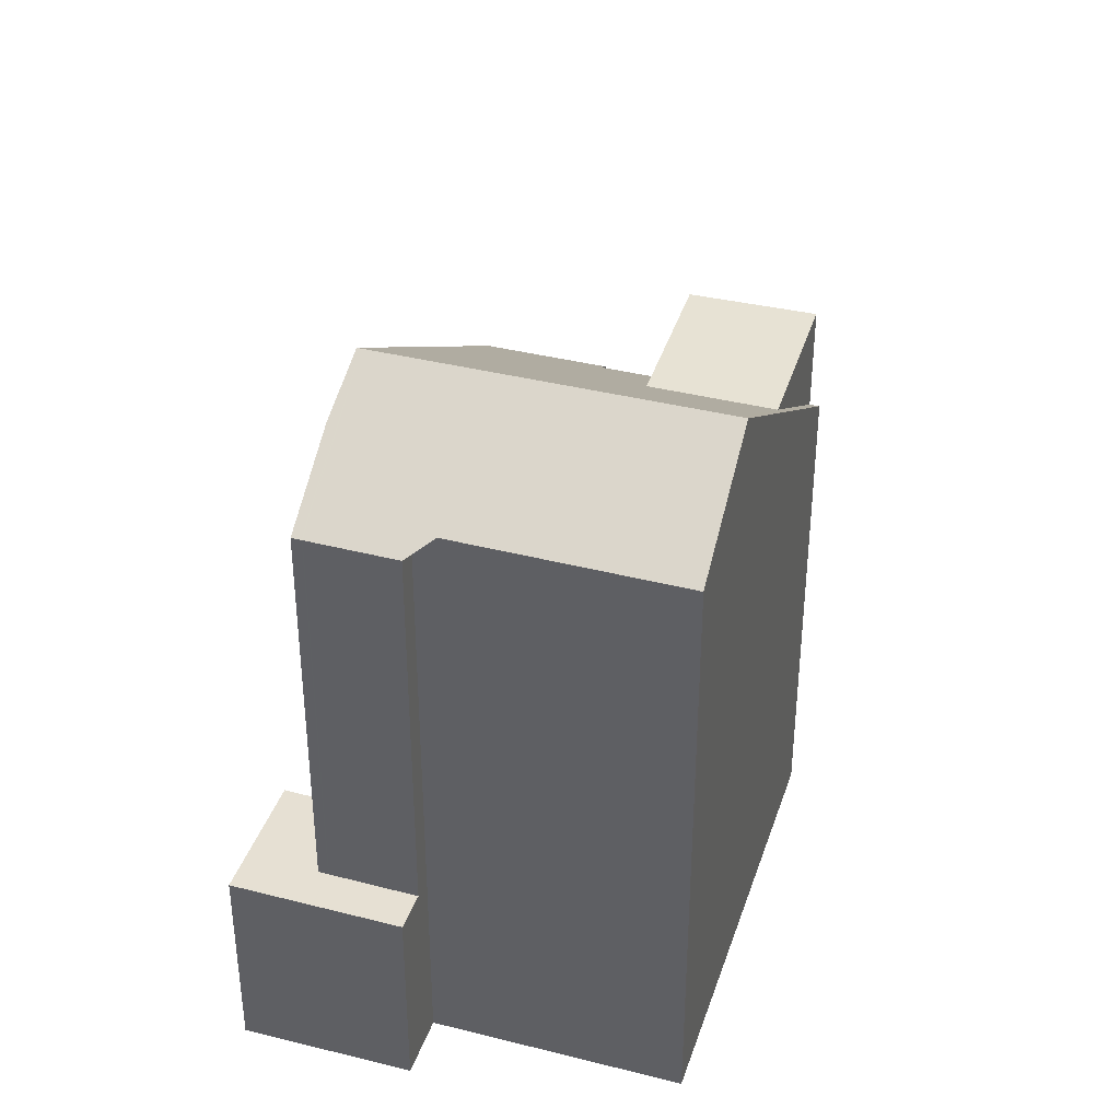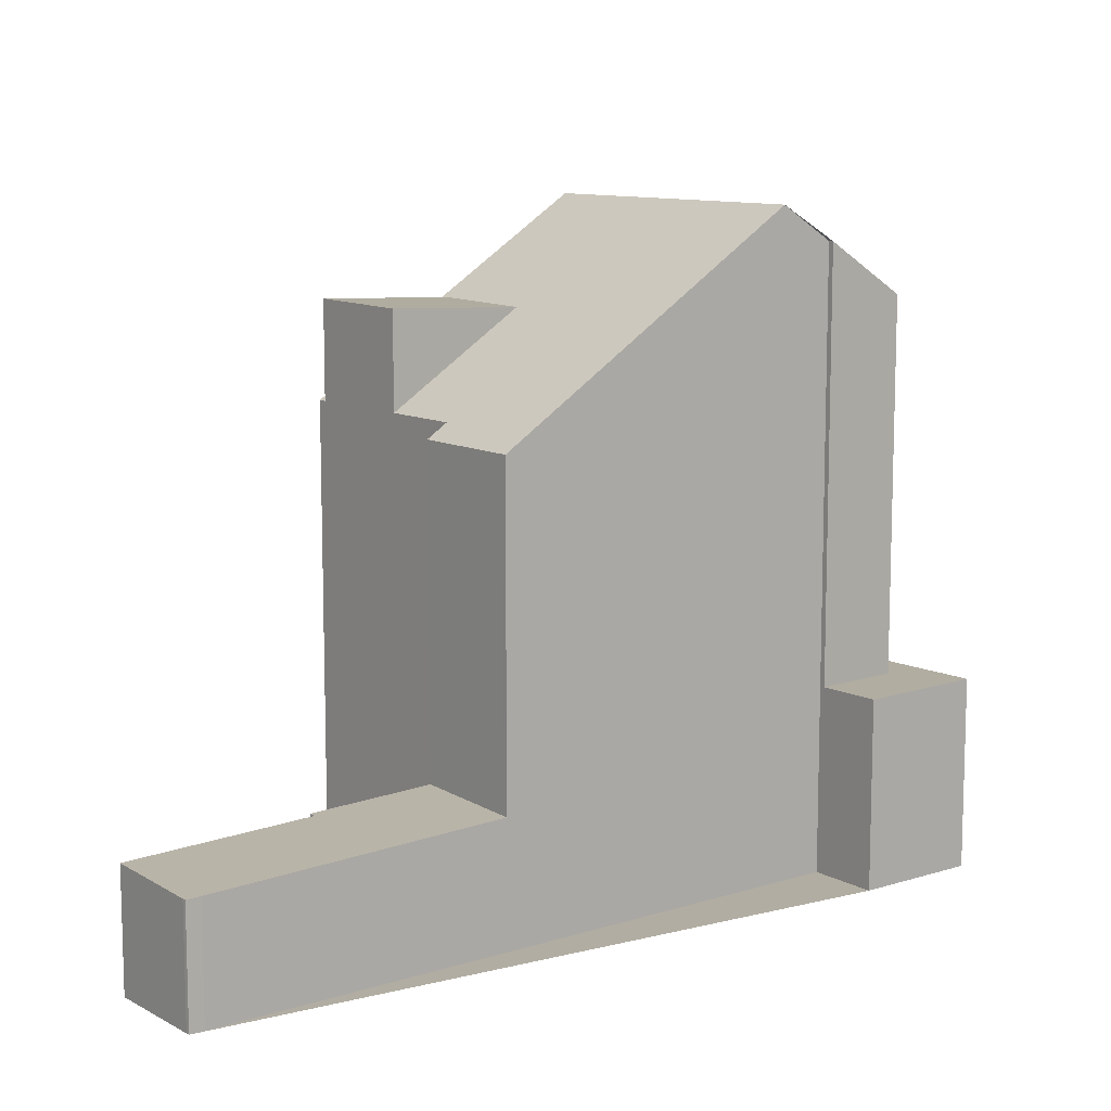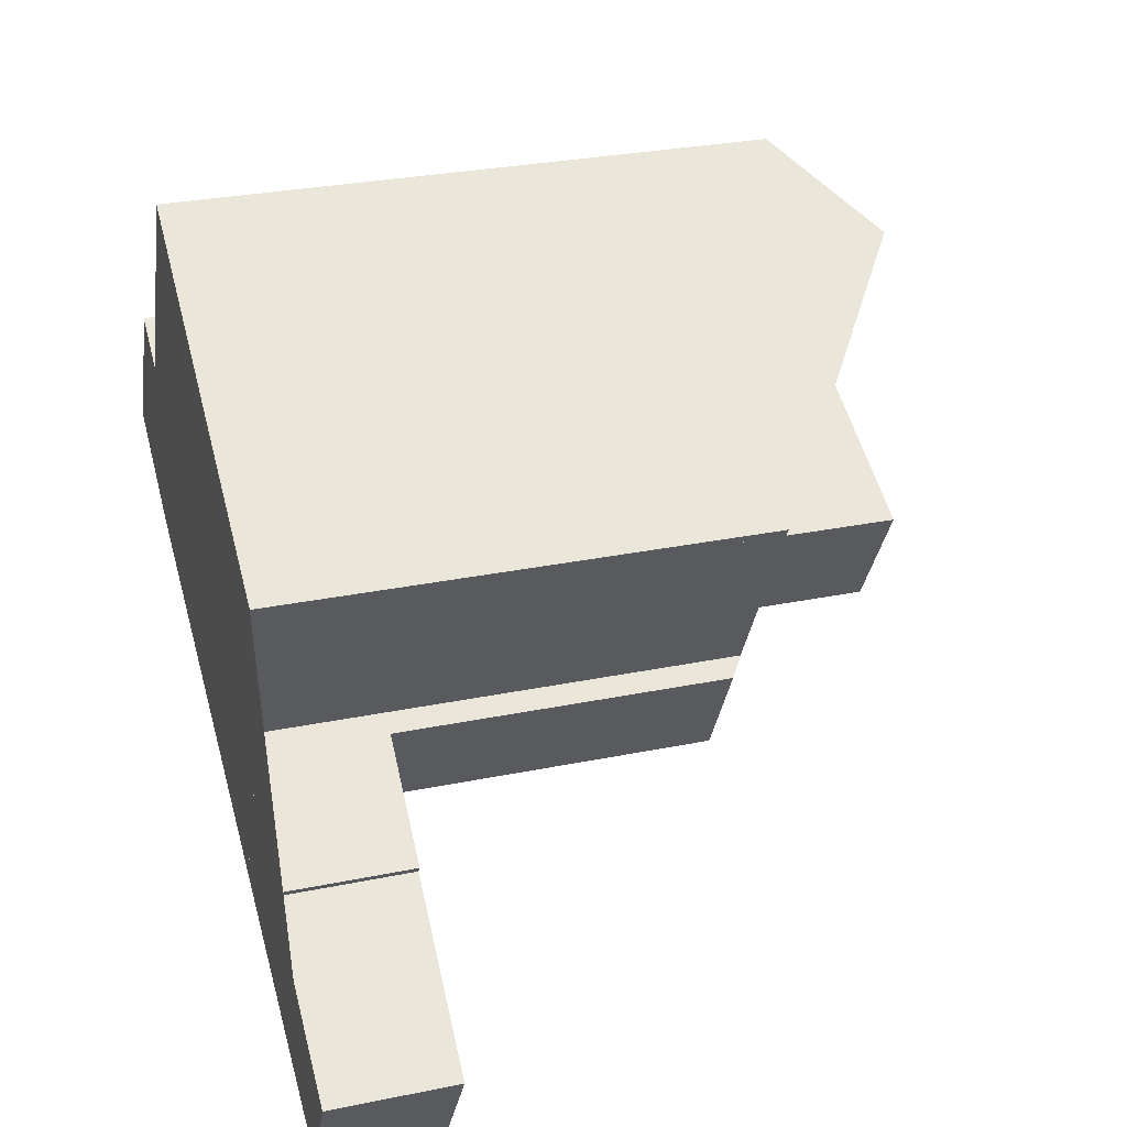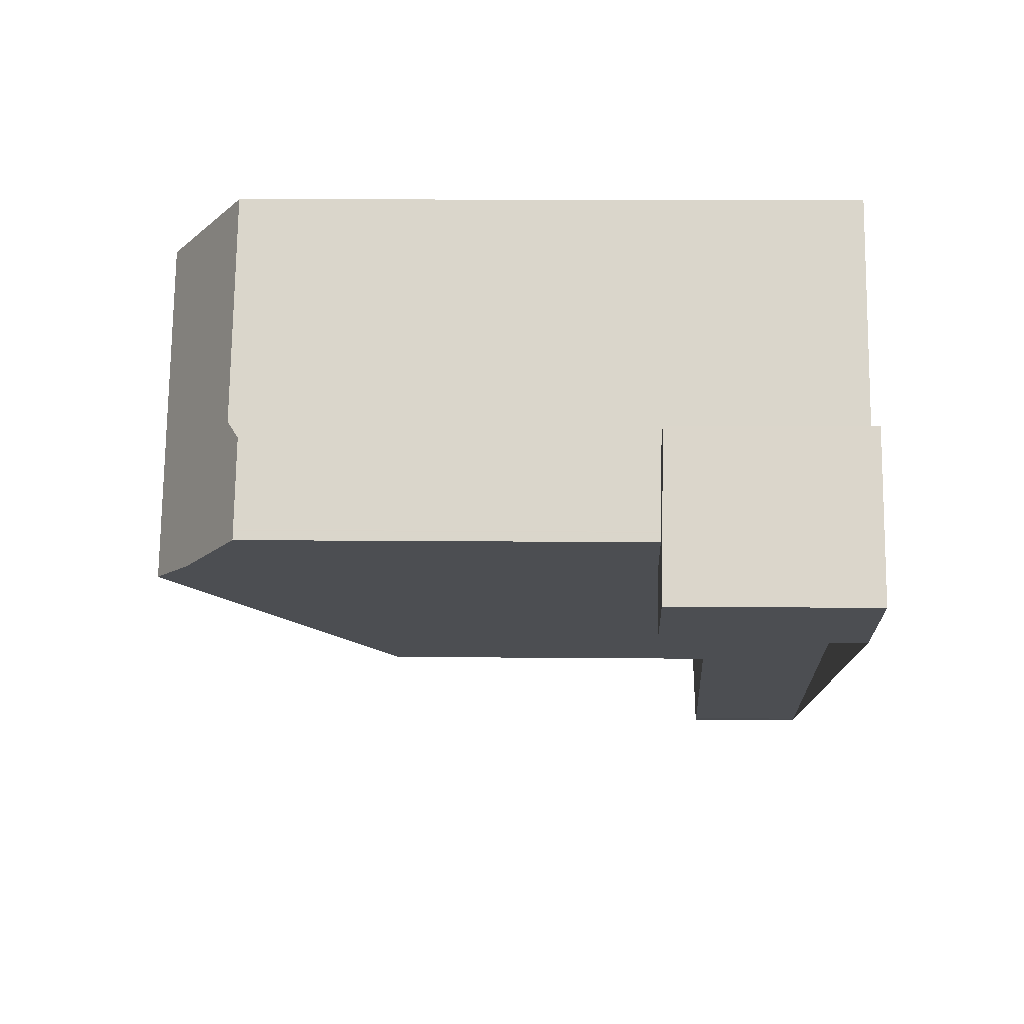
<metadata>
{"format":"obj","ext":"obj","renderer":"f3d","projection":"perspective","resolution":1024,"background":"white","views":[{"elev":38.5,"azim":136.2,"up":"+Z"},{"elev":10.6,"azim":-9.2,"up":"+Z"},{"elev":29.5,"azim":-106.8,"up":"+Y"},{"elev":12.1,"azim":91.3,"up":"+Y"}]}
</metadata>
<code>
v -1885 -942.7 9.177
v -1887 -939 9.169
v -1880 -935 11.39
v -1878 -939.1 11.42
v -1878 -941.3 12.24
v -1890 -947.9 2.286
v -1890 -948 2.278
v -1890 -948 2.28
v -1891 -946.1 2.352
v -1888 -944.3 2.473
v -1888 -944.2 2.477
v -1877 -938.6 3.731
v -1875 -941.4 3.773
v -1877 -942.6 3.744
v -1879 -941.9 12.95
v -1882 -936.2 12.93
v -1882 -943.4 10.92
v -1885 -937.6 11
v -1882 -936.2 12.93
v -1879 -941.9 12.95
v -1887 -939.2 9.169
v -1886 -942.9 8.905
v -1885 -944.9 8.902
v -1886 -941.2 9.174
v -1877 -938.9 11.16
v -1878 -941.4 12.24
v -1891 -947.4 2.303
v -1885 -944.4 2.5
v -1886 -943 2.553
v -1885 -945 2.474
v -1891 -947.4 2.304
v -1891 -946.1 2.352
v -1890 -948 2.278
v -1885 -944.9 2.48
v -1886 -942.9 2.56
v -1877 -938.9 10.68
v -1878 -941.4 10.73
v -1885 -937.8 11
v -1887 -939.2 11.12
v -1884 -939.9 10.97
v -1886 -941.2 11.09
v -1876 -940.3 3.757
v -1878 -941.5 3.728
v -1876 -940 3.753
v -1877 -938.9 3.722
v -1878 -941.4 3.726
v -1886 -942.9 3.607
v -1885 -944.9 3.638
v -1877 -940.4 3.744
v -1877 -940.4 3.744
v -1877 -940.4 3.744
v -1876 -941.8 3.764
v -1876 -940.7 3.748
v -1877 -940.4 3.744
v -1877 -938.9 3.722
v -1876 -940.6 3.746
v -1876 -940.6 10.65
v -1877 -938.9 11.16
v -1876 -940.6 11.17
v -1882 -936.3 12.93
v -1882 -936.3 12.93
v -1880 -935.1 11.39
v -1885 -937.8 11
v -1887 -939.2 11.12
v -1885 -937.8 11
v -1887 -939.2 9.169
v -1881 -938.2 12.94
v -1879 -937 11.4
v -1881 -938.2 12.94
v -1884 -939.7 10.97
v -1886 -941 11.09
v -1884 -939.7 10.97
v -1885 -944.9 8.902
v -1886 -942.9 8.905
v -1885 -944.3 2.506
v -1885 -944.9 2.48
v -1886 -942.9 2.56
v -1884 -944.8 9.085
v -1886 -942.8 9.088
v -1885 -944.3 8.903
v -1876 -939.4 3.744
v -1877 -939.8 3.735
v -1885 -944.3 2.506
v -1885 -944.3 3.628
v -1877 -939.8 3.735
v -1879 -941.2 12.94
v -1877 -939.8 11.17
v -1879 -941.2 12.94
v -1882 -942.7 10.93
v -1885 -944.1 9.086
v -1885 -944.3 8.903
v -1877 -939.8 10.66
v -1877 -939.8 11.17
v -1885 -944.9 2.481
v -1877 -940.4 10.65
v -1877 -940.4 11.17
v -1885 -944.9 8.902
v -1885 -944.9 3.637
v -1885 -944.9 2.481
v -1879 -941.8 12.95
v -1879 -941.8 12.95
v -1877 -940.4 11.17
v -1882 -943.4 10.92
v -1884 -944.8 9.085
v -1885 -944.9 8.902
v -1885 -945 2.475
v -1890 -948 2.278
v -1890 -948 2.278
v -1886 -943 8.905
v -1886 -943 3.609
v -1886 -943 2.556
v -1880 -939.9 12.94
v -1880 -939.9 12.94
v -1878 -938.7 11.41
v -1883 -941.4 10.94
v -1885 -942.8 9.088
v -1886 -943 8.905
v -1886 -943 2.556
v -1886 -943.1 2.55
v -1888 -944.2 2.474
v -1882 -936.2 12.93
v -1880 -935 11.39
v -1882 -936.2 12.93
v -1885 -937.7 11
v -1887 -939.1 9.169
v -1884 -937.2 11.63
v -1884 -937.2 11.63
v -1881 -942.8 11.62
v -1881 -942.2 11.62
v -1882 -940.9 11.63
v -1883 -939.2 11.63
v -1884 -937.3 11.63
v -1881 -942.9 11.62
v -1877 -940.8 10.67
v -1877 -940.8 3.741
v -1877 -940.9 3.743
v -1876 -942 3.759
v -1880 -935.1 11.44
v -1879 -937 11.44
v -1880 -935 11.44
v -1880 -935 11.44
v -1877 -940 11.45
v -1877 -940.6 11.45
v -1878 -938.7 11.45
v -1877 -940.8 11.45
v -1881 -938.3 12.94
v -1881 -938.3 12.94
v -1879 -937.2 11.44
v -1886 -941.2 11.09
v -1884 -939.9 10.97
v -1883 -939.3 11.63
v -1886 -941.2 9.174
v -1884 -939.9 10.97
v -1879 -937.1 11.41
v -1876 -940.6 3.746
v -1878 -941.4 3.726
v -1877 -940.8 3.741
v -1876 -940.6 10.65
v -1876 -940.6 11.17
v -1877 -940.8 11.45
v -1876 -940.6 11.17
v -1876 -940.6 3.746
v -1878 -941.4 12.24
v -1876 -940.2 3.756
v -1876 -940.3 3.757
v -1875 -941.4 3.773
v -1877 -938.6 3.731
v -1876 -939.5 3.744
v -1876 -940.1 3.753
v -1876 -940.2 3.755
v -1876 -941.8 3.764
v -1875 -941.4 3.773
v -1877 -942.4 3.749
v -1876 -942 3.759
v -1875 -941.4 3.773
v -1878 -941.5 3.728
v -1878 -941.4 3.727
v -1880 -937.6 12.21
v -1881 -935.7 12.2
v -1881 -935.6 12.2
v -1881 -935.6 12.2
v -1878 -941.3 12.23
v -1878 -940.6 12.23
v -1879 -939.3 12.22
v -1880 -937.8 12.21
v -1878 -941.4 3.727
v -1878 -941.4 12.23
v -1878 -941.4 10.73
v -1878 -941.4 12.23
v -1877 -942.6 3.744
v -1886 -941.2 11.09
v -1886 -941.2 9.174
v -1885 -944.1 9.181
v -1884 -944.7 9.183
v -1886 -941.2 11.09
v -1886 -941.2 9.174
v -1885 -942.8 9.178
v -1886 -941 11.09
v -1884 -944.7 9.183
v -1887 -940.6 11.1
v -1879 -941.8 12.95
v -1879 -941.8 12.95
v -1878 -941.2 12.23
v -1885 -944.9 8.902
v -1885 -944.9 3.637
v -1885 -944.9 2.482
v -1877 -940.6 11.45
v -1881 -942.8 11.62
v -1884 -944.8 9.085
v -1884 -944.7 9.183
v -1885 -944.9 8.902
v -1877 -940.4 11.17
v -1882 -943.4 10.92
v -1876 -940 3.753
v -1876 -940 3.753
v -1885 -944.9 2.482
v -1877 -940.4 10.65
v -1877 -940.4 11.17
v -1877 -940.4 3.744
v -1885 -945 2.476
v -1890 -948 2.279
v -1890 -948 2.278
v -1887 -946.1 2.406
v -1887 -946.1 2.407
v -1887 -945.4 2.432
v -1888 -944.1 2.481
v -1887 -946 2.407
v -1888 -944 2.485
v -1887 -946.1 2.404
v -1887 -946.1 2.402
v -1888 -944.2 2.478
v -1887 -945.5 2.429
v -1887 -946.1 2.404
v -1888 -944.1 2.482
v -1879 -941.8 12.95
v -1879 -941.8 12.95
v -1878 -941.2 12.23
v -1885 -944.9 8.902
v -1885 -944.9 3.637
v -1885 -944.9 2.483
v -1877 -940.6 11.45
v -1881 -942.8 11.62
v -1884 -944.7 9.085
v -1884 -944.7 9.183
v -1885 -944.9 8.902
v -1877 -940.4 11.17
v -1887 -946 2.408
v -1887 -946.1 2.405
v -1885 -944.9 2.483
v -1877 -940.4 10.65
v -1877 -940.4 11.17
v -1882 -943.3 10.92
v -1876 -940 3.752
v -1876 -940 3.753
v -1877 -940.4 3.744
v -1890 -948 2.279
v -1885 -945 2.476
v -1890 -948 2.279
v -1886 -941.2 9.174
v -1885 -942.7 9.177
v -1885 -942.7 0
v -1886 -941.2 0
v -1885 -937.6 11
v -1887 -939 9.169
v -1887 -939 0
v -1885 -937.6 0
v -1880 -935 11.39
v -1880 -935 11.39
v -1880 -935 0
v -1880 -935 0
v -1877 -938.9 11.16
v -1878 -939.1 11.42
v -1878 -939.1 0
v -1877 -938.9 0
v -1879 -941.9 12.95
v -1878 -941.3 12.24
v -1878 -941.3 0
v -1879 -941.9 0
v -1890 -948 2.278
v -1890 -947.9 2.286
v -1890 -947.9 0
v -1890 -948 0
v -1890 -948 2.278
v -1890 -948 2.278
v -1890 -948 -4.441e-16
v -1890 -948 0
v -1891 -947.4 2.303
v -1890 -948 2.28
v -1890 -948 0
v -1891 -947.4 0
v -1891 -946.1 2.352
v -1891 -946.1 2.352
v -1891 -946.1 -4.441e-16
v -1891 -946.1 0
v -1888 -944.2 2.474
v -1888 -944.3 2.473
v -1888 -944.3 0
v -1888 -944.2 0
v -1888 -944.1 2.482
v -1888 -944.2 2.477
v -1888 -944.2 0
v -1888 -944.1 0
v -1876 -939.4 3.744
v -1877 -938.6 3.731
v -1877 -938.6 -4.441e-16
v -1876 -939.4 0
v -1875 -941.4 3.773
v -1875 -941.4 3.773
v -1875 -941.4 0
v -1875 -941.4 0
v -1878 -941.5 3.728
v -1877 -942.6 3.744
v -1877 -942.6 0
v -1878 -941.5 0
v -1881 -942.9 11.62
v -1879 -941.9 12.95
v -1879 -941.9 0
v -1881 -942.9 -1.776e-15
v -1884 -944.7 9.183
v -1882 -943.4 10.92
v -1882 -943.4 0
v -1884 -944.7 0
v -1884 -937.2 11.63
v -1885 -937.6 11
v -1885 -937.6 0
v -1884 -937.2 0
v -1881 -935.6 12.2
v -1882 -936.2 12.93
v -1882 -936.2 0
v -1881 -935.6 0
v -1891 -946.1 2.352
v -1891 -947.4 2.303
v -1891 -947.4 0
v -1891 -946.1 -4.441e-16
v -1886 -942.9 2.56
v -1886 -943 2.553
v -1886 -943 0
v -1886 -942.9 4.441e-16
v -1887 -946.1 2.406
v -1885 -945 2.474
v -1885 -945 0
v -1887 -946.1 -4.441e-16
v -1888 -944.3 2.473
v -1891 -946.1 2.352
v -1891 -946.1 0
v -1888 -944.3 0
v -1890 -948 2.278
v -1890 -948 2.278
v -1890 -948 0
v -1890 -948 -4.441e-16
v -1875 -941.4 3.773
v -1876 -940.3 3.757
v -1876 -940.3 0
v -1875 -941.4 0
v -1878 -941.4 3.726
v -1878 -941.5 3.728
v -1878 -941.5 0
v -1878 -941.4 4.441e-16
v -1876 -940.2 3.756
v -1876 -940 3.753
v -1876 -940 4.441e-16
v -1876 -940.2 4.441e-16
v -1876 -942 3.759
v -1876 -941.8 3.764
v -1876 -941.8 0
v -1876 -942 0
v -1877 -938.6 3.731
v -1877 -938.9 3.722
v -1877 -938.9 0
v -1877 -938.6 0
v -1879 -937 11.4
v -1880 -935.1 11.39
v -1880 -935.1 0
v -1879 -937 0
v -1887 -939.1 9.169
v -1887 -939.2 9.169
v -1887 -939.2 0
v -1887 -939.1 0
v -1879 -937.1 11.41
v -1879 -937 11.4
v -1879 -937 0
v -1879 -937.1 0
v -1887 -940.6 11.1
v -1886 -941 11.09
v -1886 -941 0
v -1887 -940.6 1.776e-15
v -1886 -942.8 9.088
v -1886 -942.9 8.905
v -1886 -942.9 0
v -1886 -942.8 -1.776e-15
v -1885 -945 2.474
v -1885 -944.9 2.48
v -1885 -944.9 0
v -1885 -945 0
v -1885 -944.9 8.902
v -1884 -944.8 9.085
v -1884 -944.8 1.776e-15
v -1885 -944.9 0
v -1885 -942.7 9.177
v -1886 -942.8 9.088
v -1886 -942.8 -1.776e-15
v -1885 -942.7 0
v -1876 -940 3.753
v -1876 -939.4 3.744
v -1876 -939.4 0
v -1876 -940 0
v -1890 -948 2.278
v -1890 -948 2.278
v -1890 -948 0
v -1890 -948 -4.441e-16
v -1878 -939.1 11.42
v -1878 -938.7 11.41
v -1878 -938.7 0
v -1878 -939.1 0
v -1888 -944.2 2.477
v -1888 -944.2 2.474
v -1888 -944.2 0
v -1888 -944.2 0
v -1880 -935.1 11.39
v -1880 -935 11.39
v -1880 -935 0
v -1880 -935.1 0
v -1887 -939 9.169
v -1887 -939.1 9.169
v -1887 -939.1 0
v -1887 -939 0
v -1882 -936.2 12.93
v -1884 -937.2 11.63
v -1884 -937.2 0
v -1882 -936.2 0
v -1882 -943.4 10.92
v -1881 -942.9 11.62
v -1881 -942.9 -1.776e-15
v -1882 -943.4 0
v -1877 -942.4 3.749
v -1876 -942 3.759
v -1876 -942 0
v -1877 -942.4 -4.441e-16
v -1880 -935 11.39
v -1880 -935 11.44
v -1880 -935 0
v -1880 -935 0
v -1886 -941 11.09
v -1886 -941.2 11.09
v -1886 -941.2 0
v -1886 -941 0
v -1878 -938.7 11.41
v -1879 -937.1 11.41
v -1879 -937.1 0
v -1878 -938.7 0
v -1878 -941.3 12.24
v -1878 -941.4 12.24
v -1878 -941.4 0
v -1878 -941.3 0
v -1876 -940.3 3.757
v -1876 -940.2 3.756
v -1876 -940.2 4.441e-16
v -1876 -940.3 0
v -1876 -941.8 3.764
v -1875 -941.4 3.773
v -1875 -941.4 0
v -1876 -941.8 0
v -1877 -938.6 3.731
v -1877 -938.6 3.731
v -1877 -938.6 0
v -1877 -938.6 -4.441e-16
v -1877 -942.6 3.744
v -1877 -942.4 3.749
v -1877 -942.4 -4.441e-16
v -1877 -942.6 4.441e-16
v -1875 -941.4 3.773
v -1875 -941.4 3.773
v -1875 -941.4 0
v -1875 -941.4 0
v -1880 -935 11.44
v -1881 -935.6 12.2
v -1881 -935.6 0
v -1880 -935 0
v -1877 -942.6 3.744
v -1877 -942.6 3.744
v -1877 -942.6 4.441e-16
v -1877 -942.6 0
v -1884 -944.8 9.085
v -1884 -944.7 9.183
v -1884 -944.7 0
v -1884 -944.8 1.776e-15
v -1887 -939.2 11.12
v -1887 -940.6 11.1
v -1887 -940.6 1.776e-15
v -1887 -939.2 0
v -1876 -940 3.753
v -1876 -940 3.753
v -1876 -940 0
v -1876 -940 4.441e-16
v -1890 -948 2.279
v -1890 -948 2.278
v -1890 -948 -4.441e-16
v -1890 -948 0
v -1887 -946.1 2.402
v -1887 -946.1 2.406
v -1887 -946.1 -4.441e-16
v -1887 -946.1 0
v -1886 -943 2.553
v -1888 -944 2.485
v -1888 -944 0
v -1886 -943 0
v -1890 -947.9 2.286
v -1887 -946.1 2.402
v -1887 -946.1 0
v -1890 -947.9 0
v -1888 -944 2.485
v -1888 -944.1 2.482
v -1888 -944.1 0
v -1888 -944 0
v -1876 -940 3.753
v -1876 -940 3.753
v -1876 -940 0
v -1876 -940 0
v -1890 -948 2.28
v -1890 -948 2.279
v -1890 -948 0
v -1890 -948 0
v -1890 -947.9 0
v -1890 -948 0
v -1890 -948 0
v -1891 -946.1 0
v -1888 -944.3 0
v -1888 -944.2 0
v -1885 -942.7 0
v -1887 -939 0
v -1880 -935 0
v -1878 -939.1 0
v -1877 -938.6 0
v -1875 -941.4 0
v -1877 -942.6 0
v -1878 -941.3 0
f 257 28 75 249
f 198 71 200
f 165 53 162 170
f 132 60 67 131
f 119 29 77 118
f 228 29 119 226
f 247 225 28 257
f 31 27 9 32
f 258 8 27 31 256
f 110 84 80 109
f 134 57 59 145
f 38 21 39
f 192 24 41 191
f 172 166 52 171
f 168 82 55 167
f 135 56 57 134
f 111 83 84 110
f 174 137 173
f 177 157 136 176
f 179 138 139 178
f 181 140 141 180
f 127 16 121 126
f 125 2 18 124
f 184 144 142 183
f 130 112 86 129
f 193 90 116 197
f 116 90 91 117
f 51 85 92 250
f 250 92 93 251
f 214 169 54 219
f 99 34 48 98
f 128 100 15 133
f 199 78 104 194
f 104 78 73 105
f 85 45 36 92
f 92 36 25 93
f 98 48 23 97
f 155 49 95 158
f 158 95 96 159
f 206 99 98 205
f 207 143 182 203
f 201 100 128 208
f 210 194 104 209
f 209 104 105 211
f 205 98 97 204
f 94 76 30 106
f 224 106 30 223
f 107 33 7 108
f 110 47 35 111
f 185 148 144 184
f 146 112 130 151
f 197 116 79 1 152 196
f 117 74 79 116
f 118 75 28 119
f 226 119 28 225
f 109 22 47 110
f 180 141 138 179
f 126 121 60 132
f 124 65 66 125
f 126 124 18 127
f 208 128 103 213
f 151 130 115 153
f 132 65 124 126
f 129 89 115 130
f 133 17 103 128
f 131 72 65 132
f 188 37 46 186
f 171 52 137 174
f 162 53 136 157
f 138 62 68 139
f 140 3 122 141
f 212 102 143 207
f 154 114 144 148
f 141 122 62 138
f 144 114 4 58 87 142
f 187 26 37 188
f 178 139 148 185
f 195 149 71 198
f 151 131 67 146
f 148 139 68 154
f 153 72 131 151
f 160 143 102 161
f 182 143 160 189
f 170 162 54 169
f 175 13 166 172
f 167 12 81 168
f 169 44 164 170
f 215 44 169 214
f 170 164 42 165
f 171 53 165 172
f 176 136 174 173 190
f 172 165 42 175
f 174 136 53 171
f 176 43 156 177
f 178 69 61 179
f 180 123 19 181
f 203 182 101 202
f 184 113 147 185
f 188 134 145 187
f 185 147 69 178
f 179 61 123 180
f 189 163 5 20 101 182
f 190 14 43 176
f 186 135 134 188
f 183 88 113 184
f 191 40 192
f 213 103 194 210
f 196 153 115 197
f 198 70 150 195
f 197 115 89 193
f 194 103 17 199
f 200 64 63 70 198
f 237 203 202 236
f 240 206 205 239
f 241 207 203 237
f 235 201 208 242
f 244 210 209 243
f 243 209 211 245
f 239 205 204 238
f 252 213 210 244
f 246 212 207 241
f 254 215 214 253
f 242 208 213 252
f 217 95 49 50
f 218 96 95 217
f 253 214 219 255
f 216 94 106 220
f 227 220 106 224
f 221 107 108 222
f 230 6 33 107 229
f 232 31 32 10 120 231
f 229 107 221 233
f 231 120 11 234
f 256 31 232 248
f 229 224 223 230
f 231 226 225 232
f 233 227 224 229
f 234 228 226 231
f 248 232 225 247
f 236 88 183 237
f 239 84 83 240
f 237 183 142 241
f 242 129 86 235
f 243 90 193 244
f 245 91 90 243
f 238 80 84 239
f 247 227 233 248
f 250 217 50 51
f 251 218 217 250
f 244 193 89 252
f 241 142 87 246
f 253 168 81 254
f 252 89 129 242
f 255 82 168 253
f 248 233 221 256
f 249 216 220 257
f 257 220 227 247
f 256 221 222 258
f 260 261 262 259
f 264 265 266 263
f 268 269 270 267
f 272 273 274 271
f 276 277 278 275
f 280 281 282 279
f 284 285 286 283
f 288 289 290 287
f 292 293 294 291
f 296 297 298 295
f 300 301 302 299
f 304 305 306 303
f 308 309 310 307
f 312 313 314 311
f 316 317 318 315
f 320 321 322 319
f 324 325 326 323
f 328 329 330 327
f 332 333 334 331
f 336 337 338 335
f 340 341 342 339
f 344 345 346 343
f 348 349 350 347
f 352 353 354 351
f 356 357 358 355
f 360 361 362 359
f 364 365 366 363
f 368 369 370 367
f 372 373 374 371
f 376 377 378 375
f 380 381 382 379
f 384 385 386 383
f 388 389 390 387
f 392 393 394 391
f 396 397 398 395
f 400 401 402 399
f 404 405 406 403
f 408 409 410 407
f 412 413 414 411
f 416 417 418 415
f 420 421 422 419
f 424 425 426 423
f 428 429 430 427
f 432 433 434 431
f 436 437 438 435
f 440 441 442 439
f 444 445 446 443
f 448 449 450 447
f 452 453 454 451
f 456 457 458 455
f 460 461 462 459
f 464 465 466 463
f 468 469 470 467
f 472 473 474 471
f 476 477 478 475
f 480 481 482 479
f 484 485 486 483
f 488 489 490 487
f 492 493 494 491
f 496 497 498 495
f 500 501 502 499
f 504 505 506 503
f 508 509 510 507
f 512 513 514 511
f 516 517 518 515
f 520 521 522 519
f 524 525 526 527 528 529 530 531 532 533 534 535 536 523

</code>
